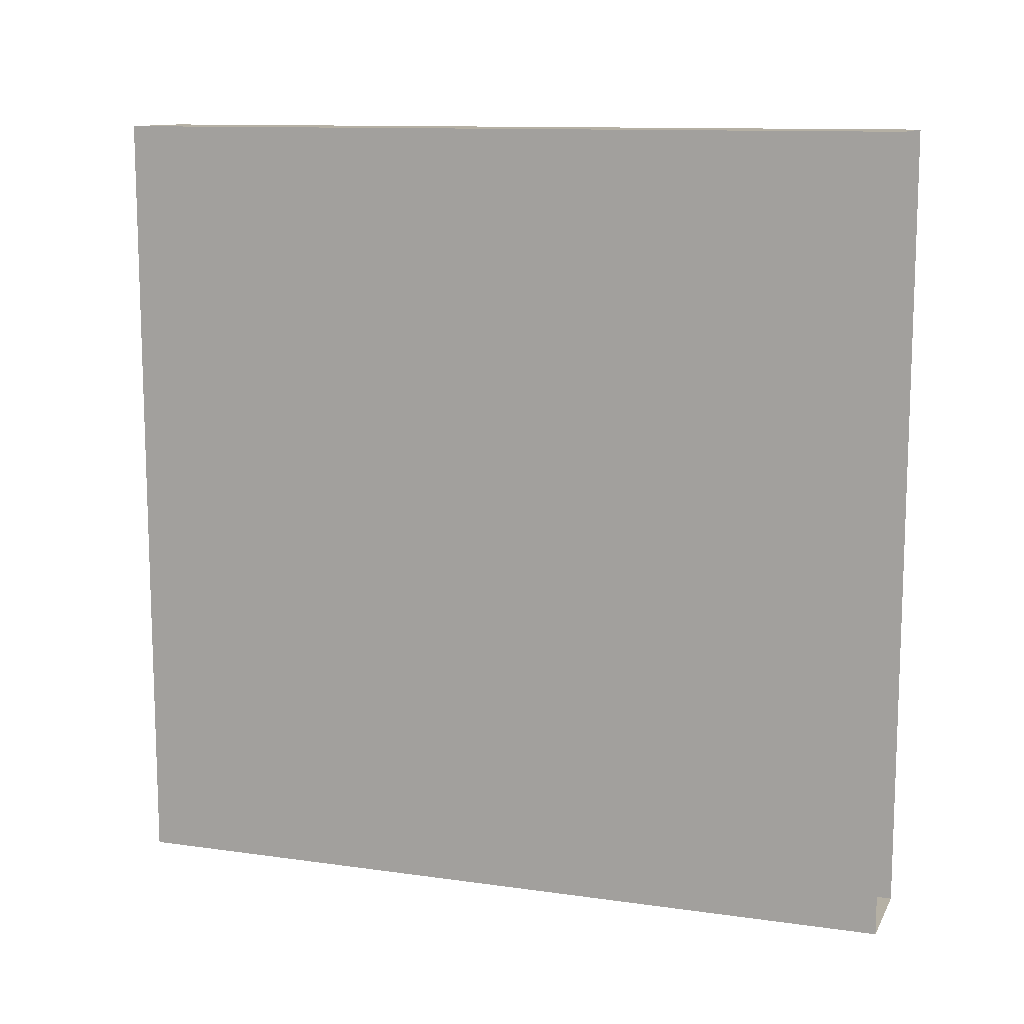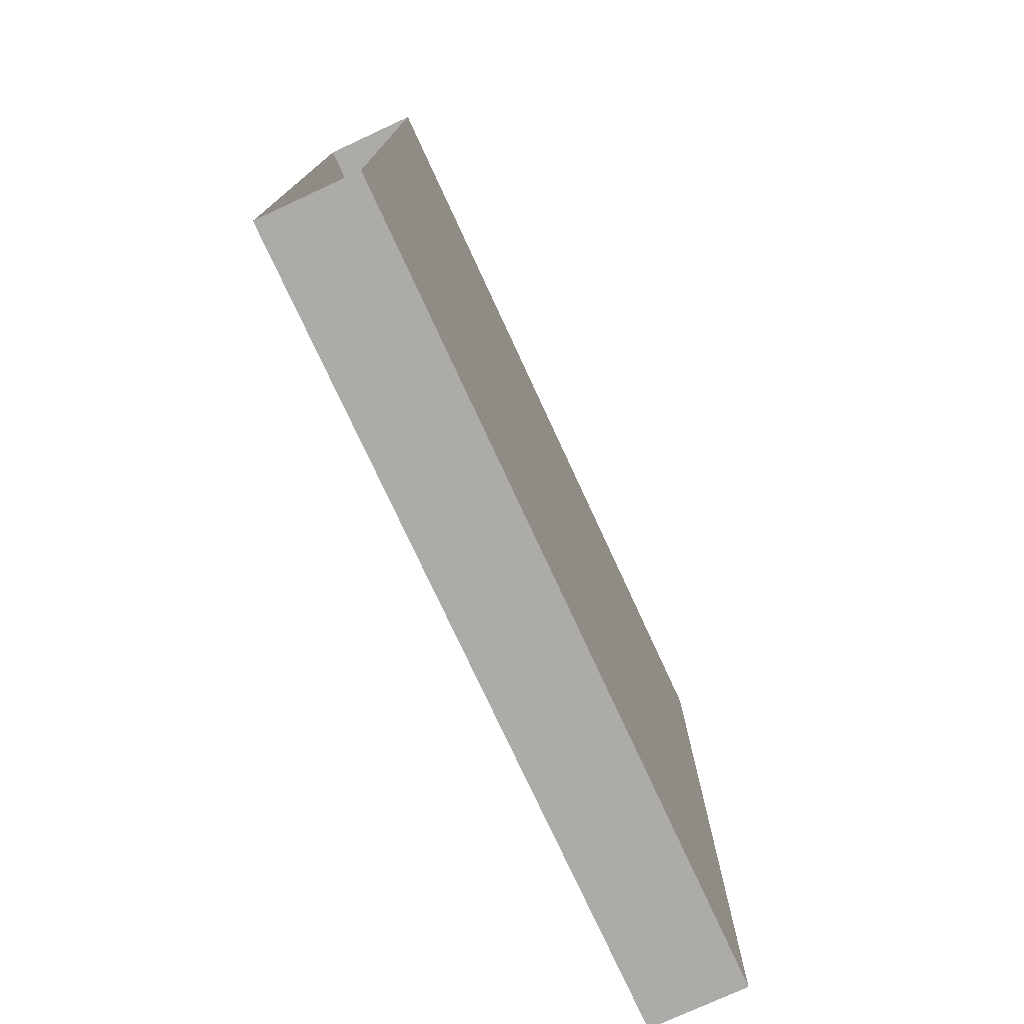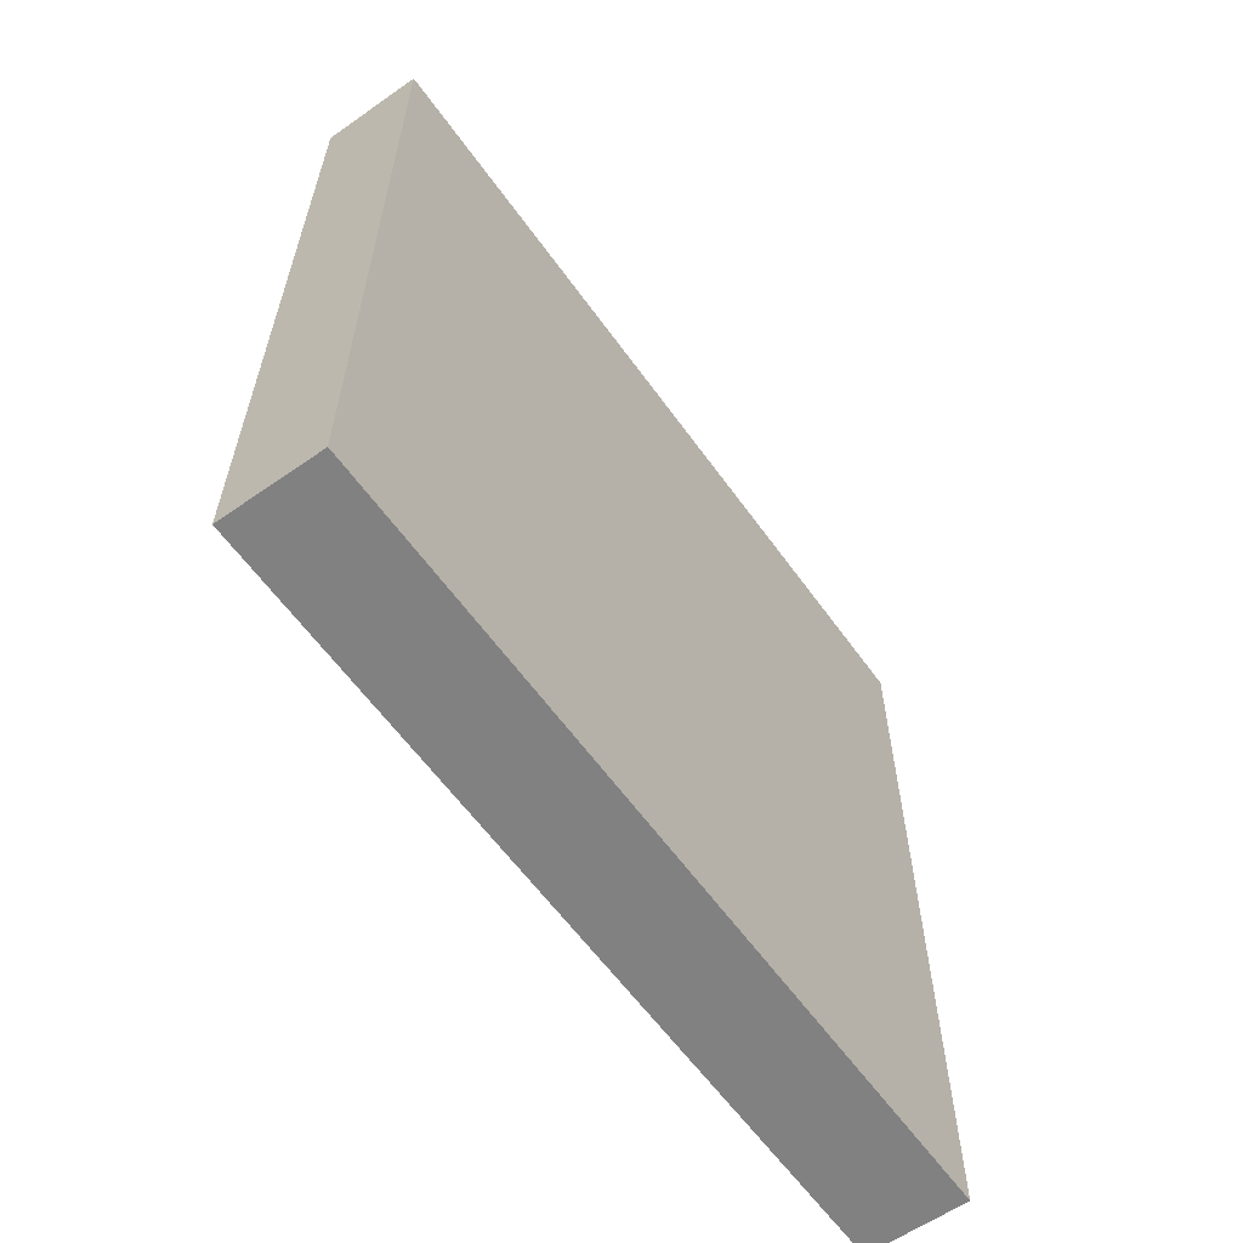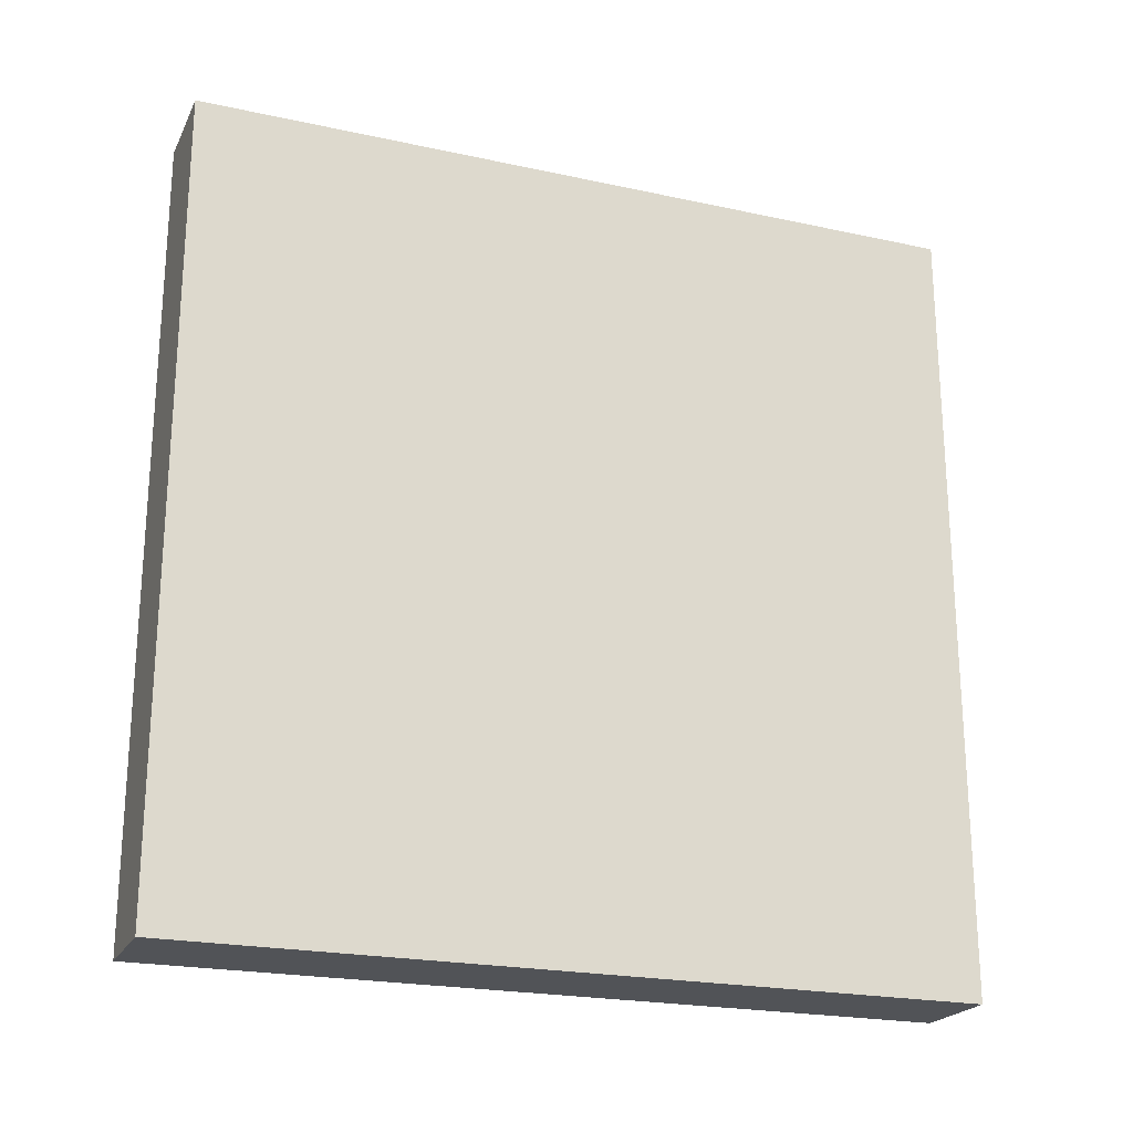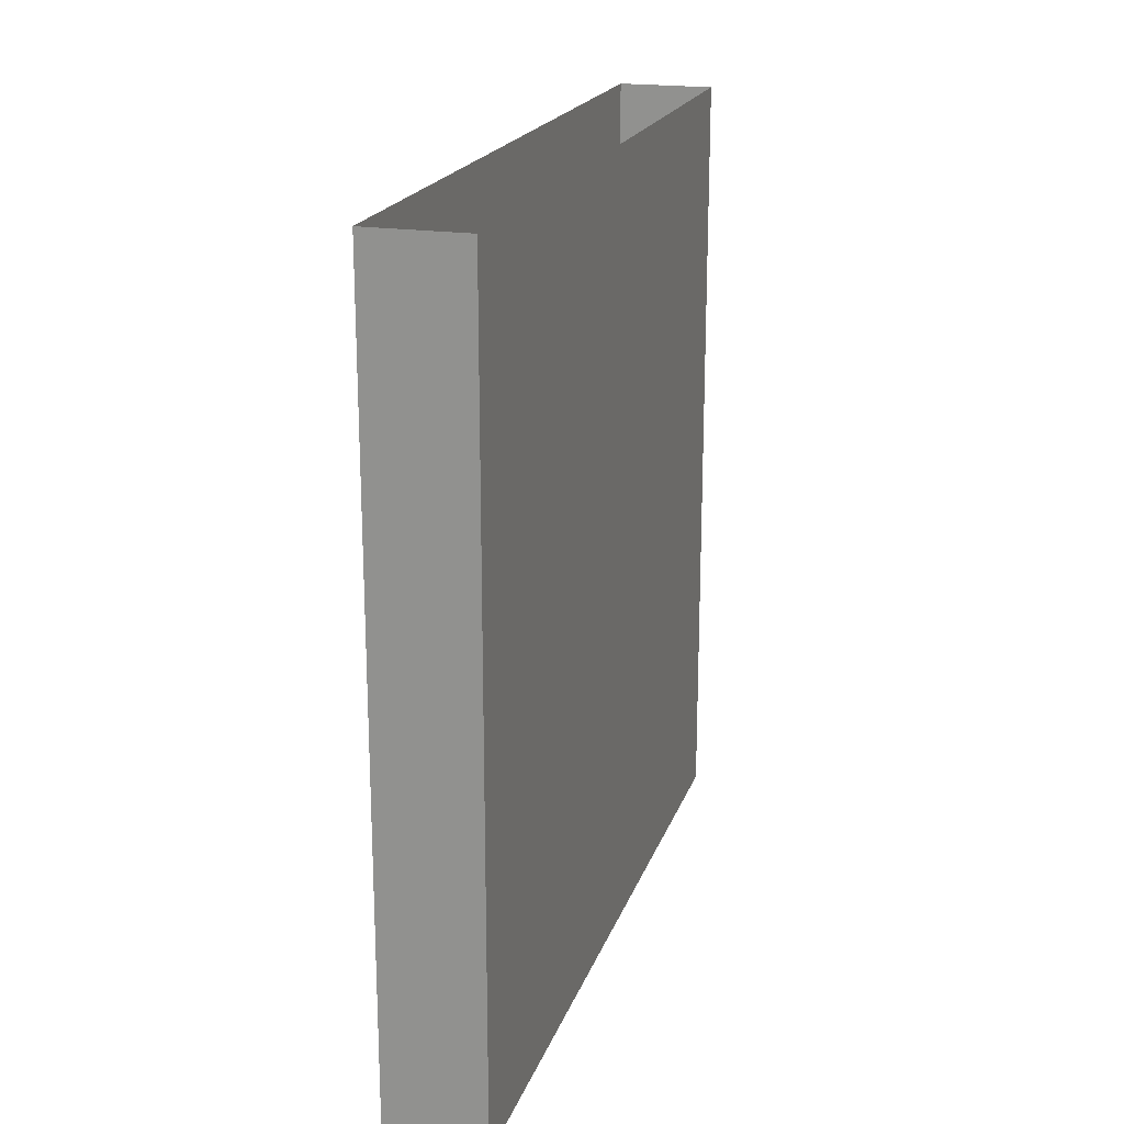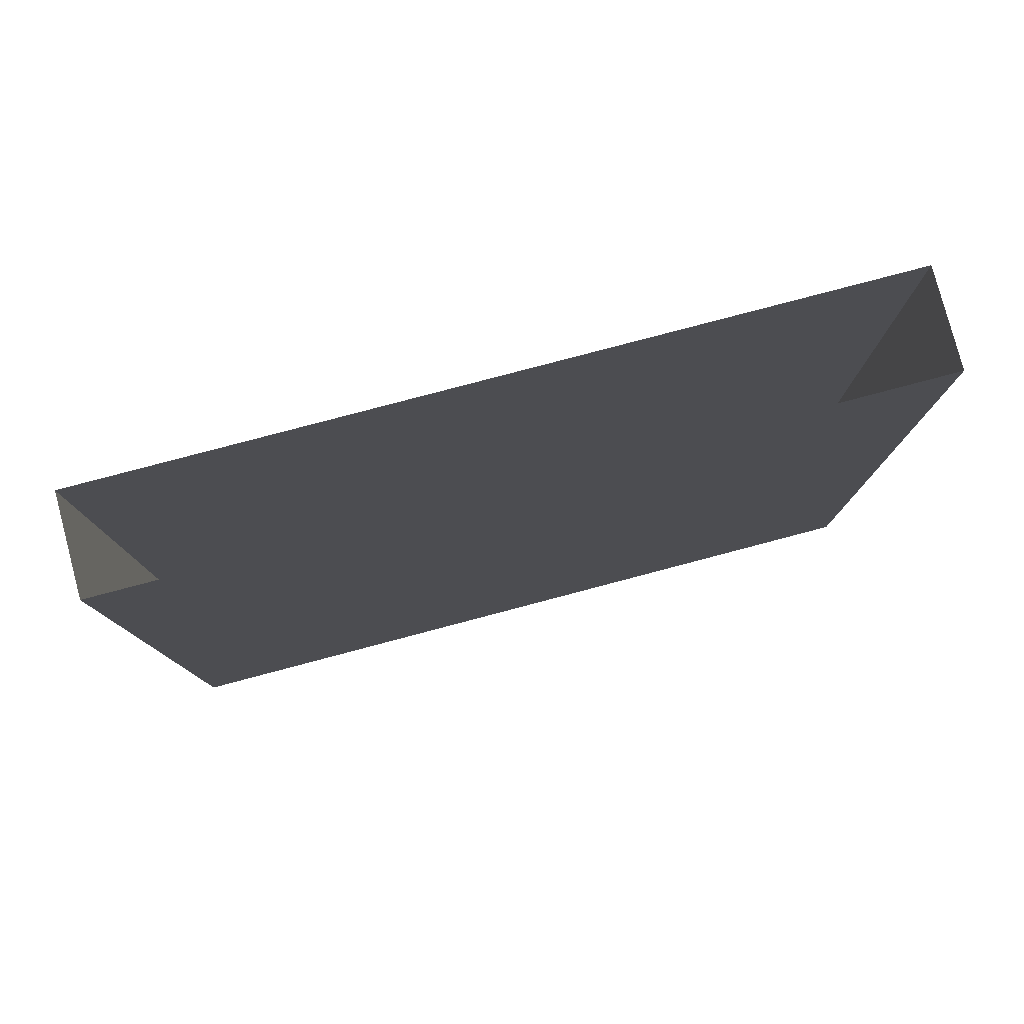
<metadata>
{"format":"obj","ext":"obj","renderer":"f3d","projection":"perspective","resolution":1024,"background":"white","views":[{"elev":11.6,"azim":108.9,"up":"+Z"},{"elev":-76.2,"azim":-155.2,"up":"+Z"},{"elev":-60.5,"azim":35.5,"up":"+Z"},{"elev":-22.0,"azim":-110.8,"up":"+Y"},{"elev":19.9,"azim":16.2,"up":"+Y"},{"elev":79.8,"azim":-104.8,"up":"+Y"}]}
</metadata>
<code>
v -0.5 -0.5156 -0.125
v -0.5 -0.5156 -0.4844
v -0.5 -1.016 -0.4844
v -0.5 -1.016 -0.125
v -0.5 -1.016 -0.1094
v -0.5 -0.5156 -0.1094
v -0.5 -0.5 0.1094
v -0.5 -0.5 -0.4844
v -0.5 -0.5156 -0.5
v -0.5 -1.016 -0.5
v -0.375 -1.016 -0.4844
v -0.375 -1.016 -0.125
v -0.375 -1.016 -0.1094
v -0.375 -1.016 0.4844
v -0.5 -1.016 0.4844
v -0.5 -0.5156 0.4844
v -0.5 -0.5 0.125
v -0.5 0 0.1094
v -0.5 0 -0.4844
v -0.5 -0.5 -0.5
v -0.375 -0.5156 -0.5
v -0.375 -1.016 -0.5
v -0.375 -0.5156 -0.4844
v -0.375 -0.5156 -0.125
v -0.375 -0.5156 -0.1094
v -0.375 -0.5156 0.4844
v -0.375 -0.5156 0.5
v -0.375 -1.016 0.5
v -0.5 -1.016 0.5
v -0.5 -0.5156 0.5
v -0.5 -0.5 0.5
v -0.5 -0.5 0.4844
v -0.5 0 0.4844
v -0.5 0 0.125
v -0.375 -0.5 0.4844
v -0.375 -0.5 0.125
v -0.375 0 0.125
v -0.375 0 0.4844
v -0.375 -0.5 0.5
v -0.375 -0.5 0.1094
v -0.375 0 0.1094
v -0.375 0 -0.4844
v -0.375 -0.5 -0.4844
v -0.375 0 -0.5
v -0.375 -0.5 -0.5
v -0.5 0 -0.5
v -0.5 0 0.5
v -0.375 0 0.5
f 1 2 3
f 1 3 4
f 3 11 12
f 3 12 4
f 5 13 14
f 5 14 15
f 5 15 16
f 5 16 6
f 9 20 21
f 9 21 22
f 9 22 10
f 11 23 12
f 12 23 24
f 13 25 14
f 14 25 26
f 39 31 30
f 39 30 27
f 27 30 29
f 27 29 28
f 21 20 45
f 1 4 5
f 1 5 6
f 1 6 7
f 1 7 8
f 1 8 2
f 2 8 9
f 2 9 3
f 3 9 10
f 3 10 11
f 4 12 13
f 4 13 5
f 6 16 17
f 6 17 7
f 7 17 18
f 8 19 20
f 8 20 9
f 10 22 11
f 11 22 23
f 12 24 25
f 12 25 13
f 14 26 27
f 14 27 28
f 14 28 15
f 15 28 29
f 15 29 16
f 16 29 30
f 16 30 31
f 16 31 32
f 16 32 17
f 17 34 18
f 35 38 39
f 35 39 27
f 35 27 26
f 35 26 36
f 36 26 40
f 36 40 37
f 37 40 41
f 42 43 44
f 44 43 45
f 46 20 19
f 24 23 43
f 24 43 25
f 25 43 40
f 25 40 26
f 23 22 21
f 23 21 45
f 23 45 43
f 32 31 47
f 32 47 33
f 39 38 48
f 7 18 8
f 8 18 19
f 17 32 33
f 17 33 34
f 35 36 37
f 35 37 38
f 41 40 42
f 42 40 43
f 44 45 46
f 46 45 20
f 39 48 31
f 31 48 47

</code>
